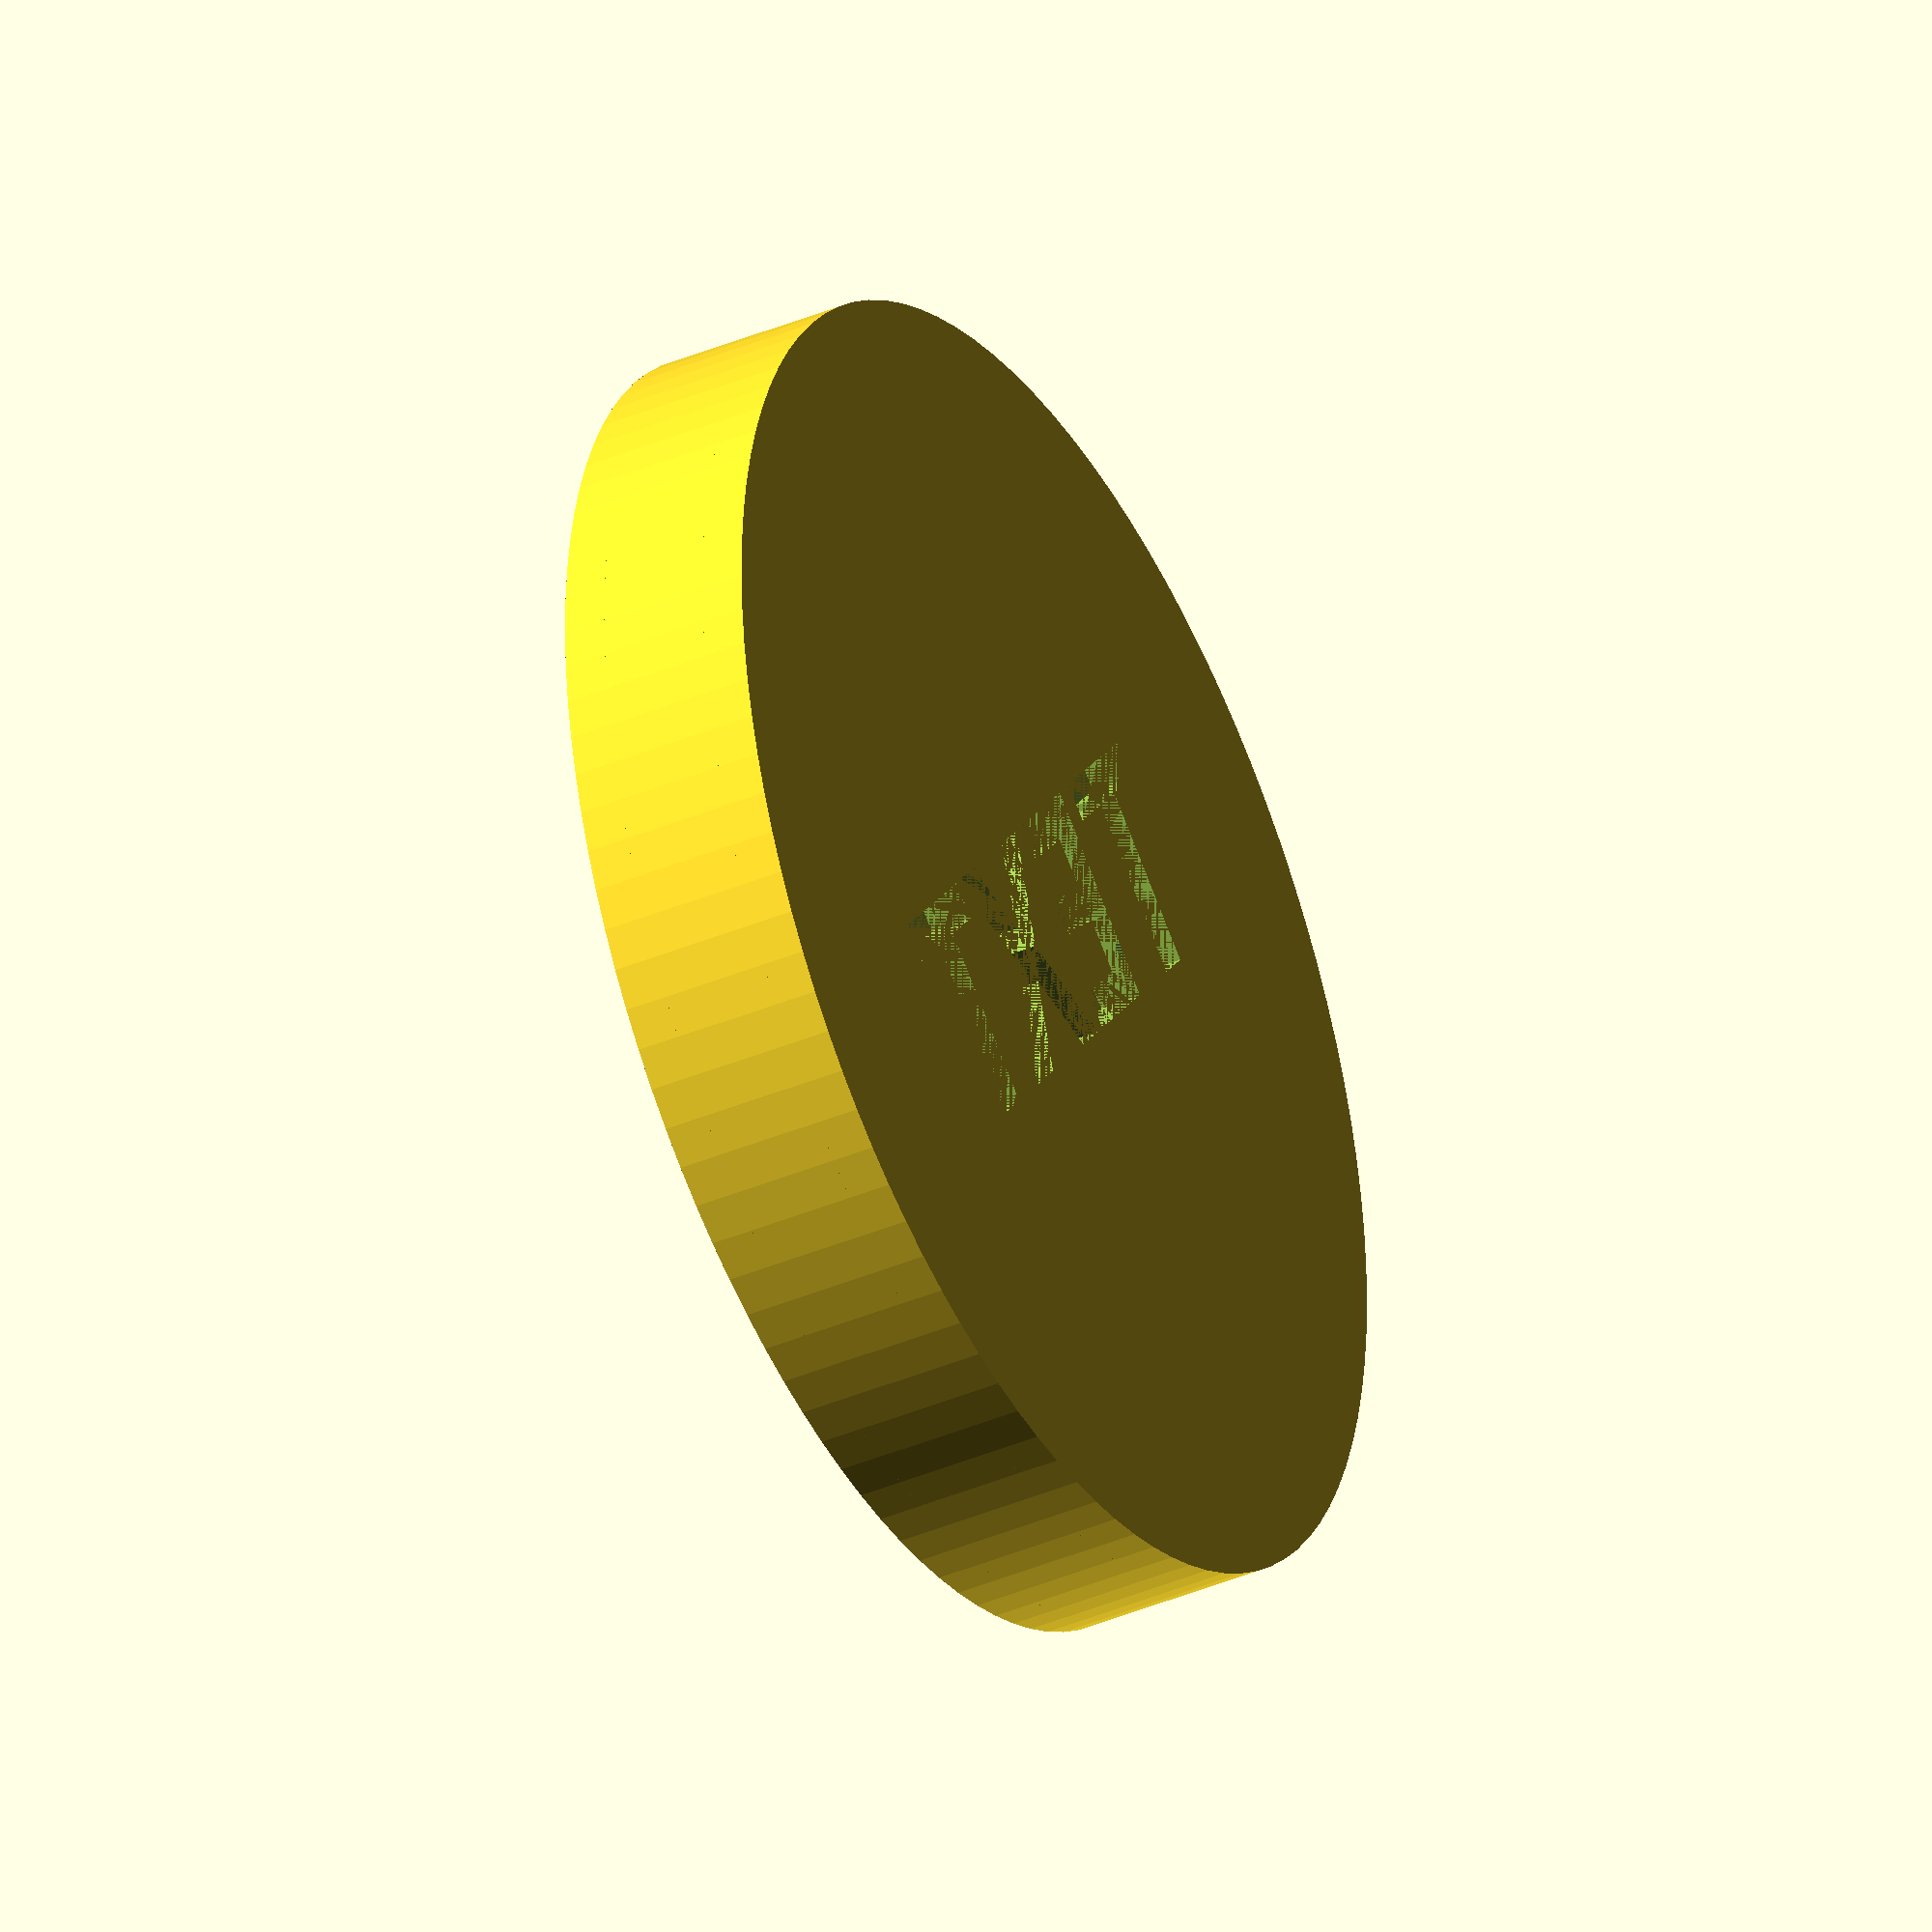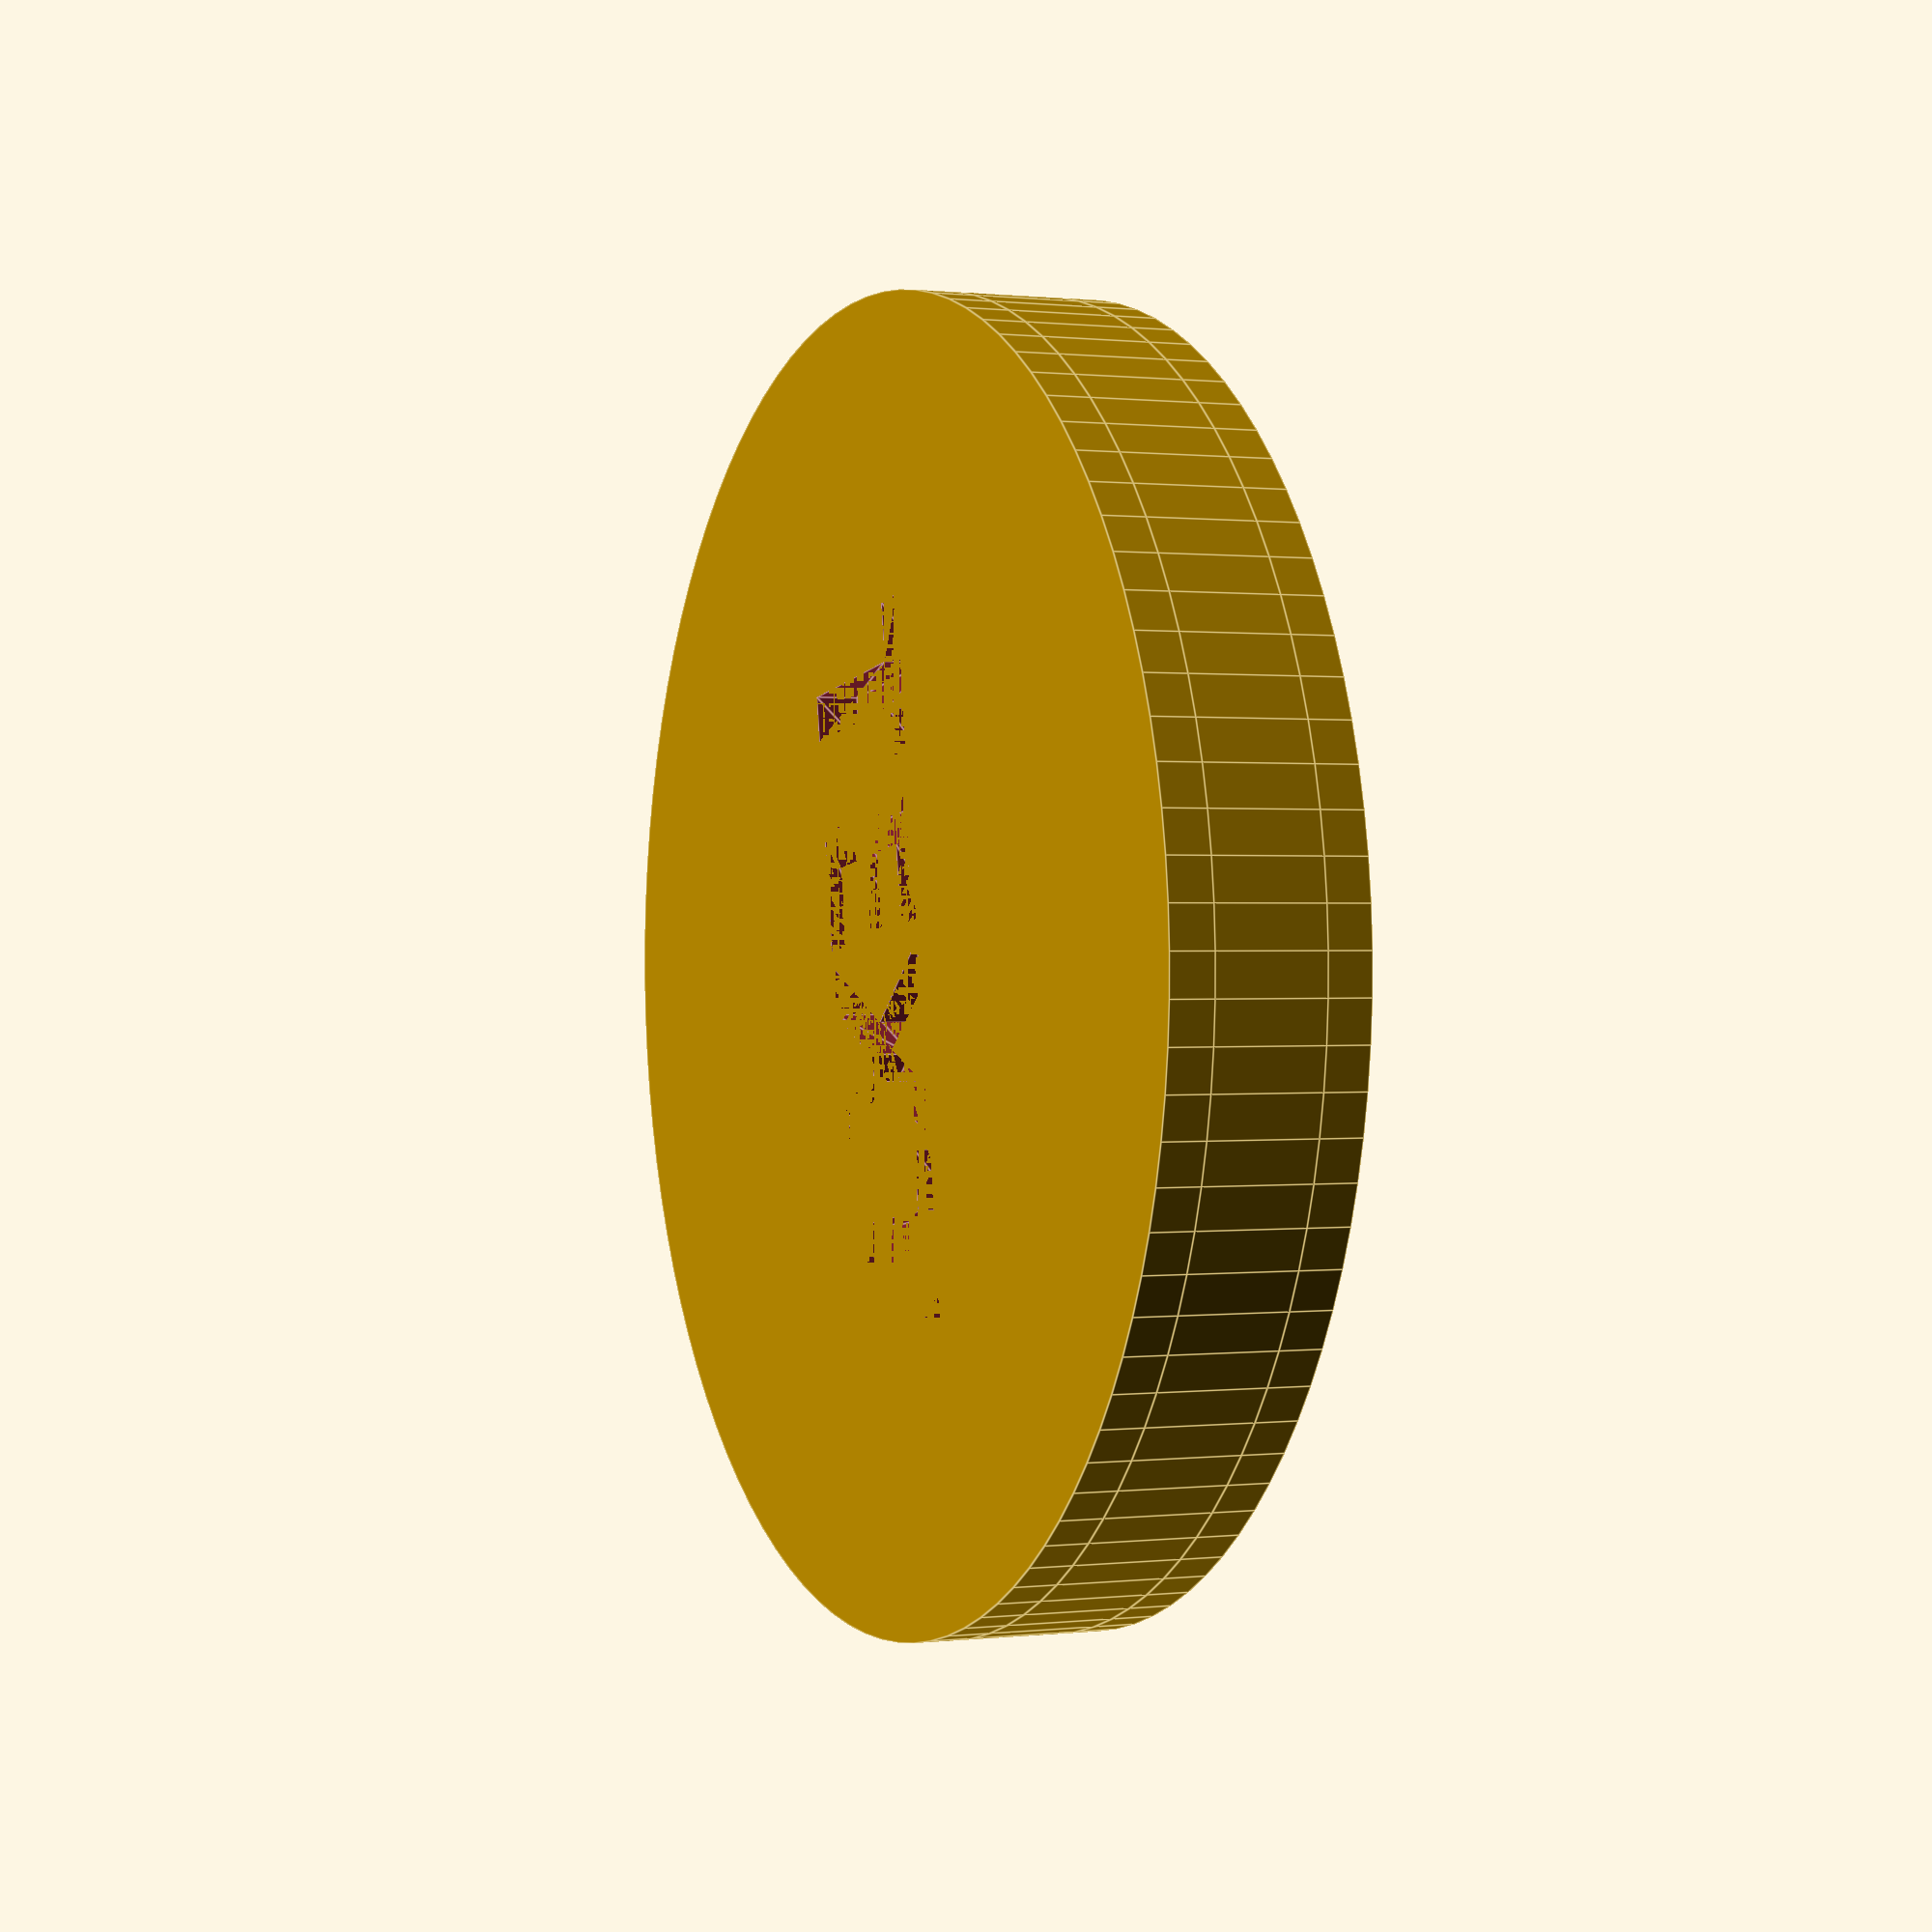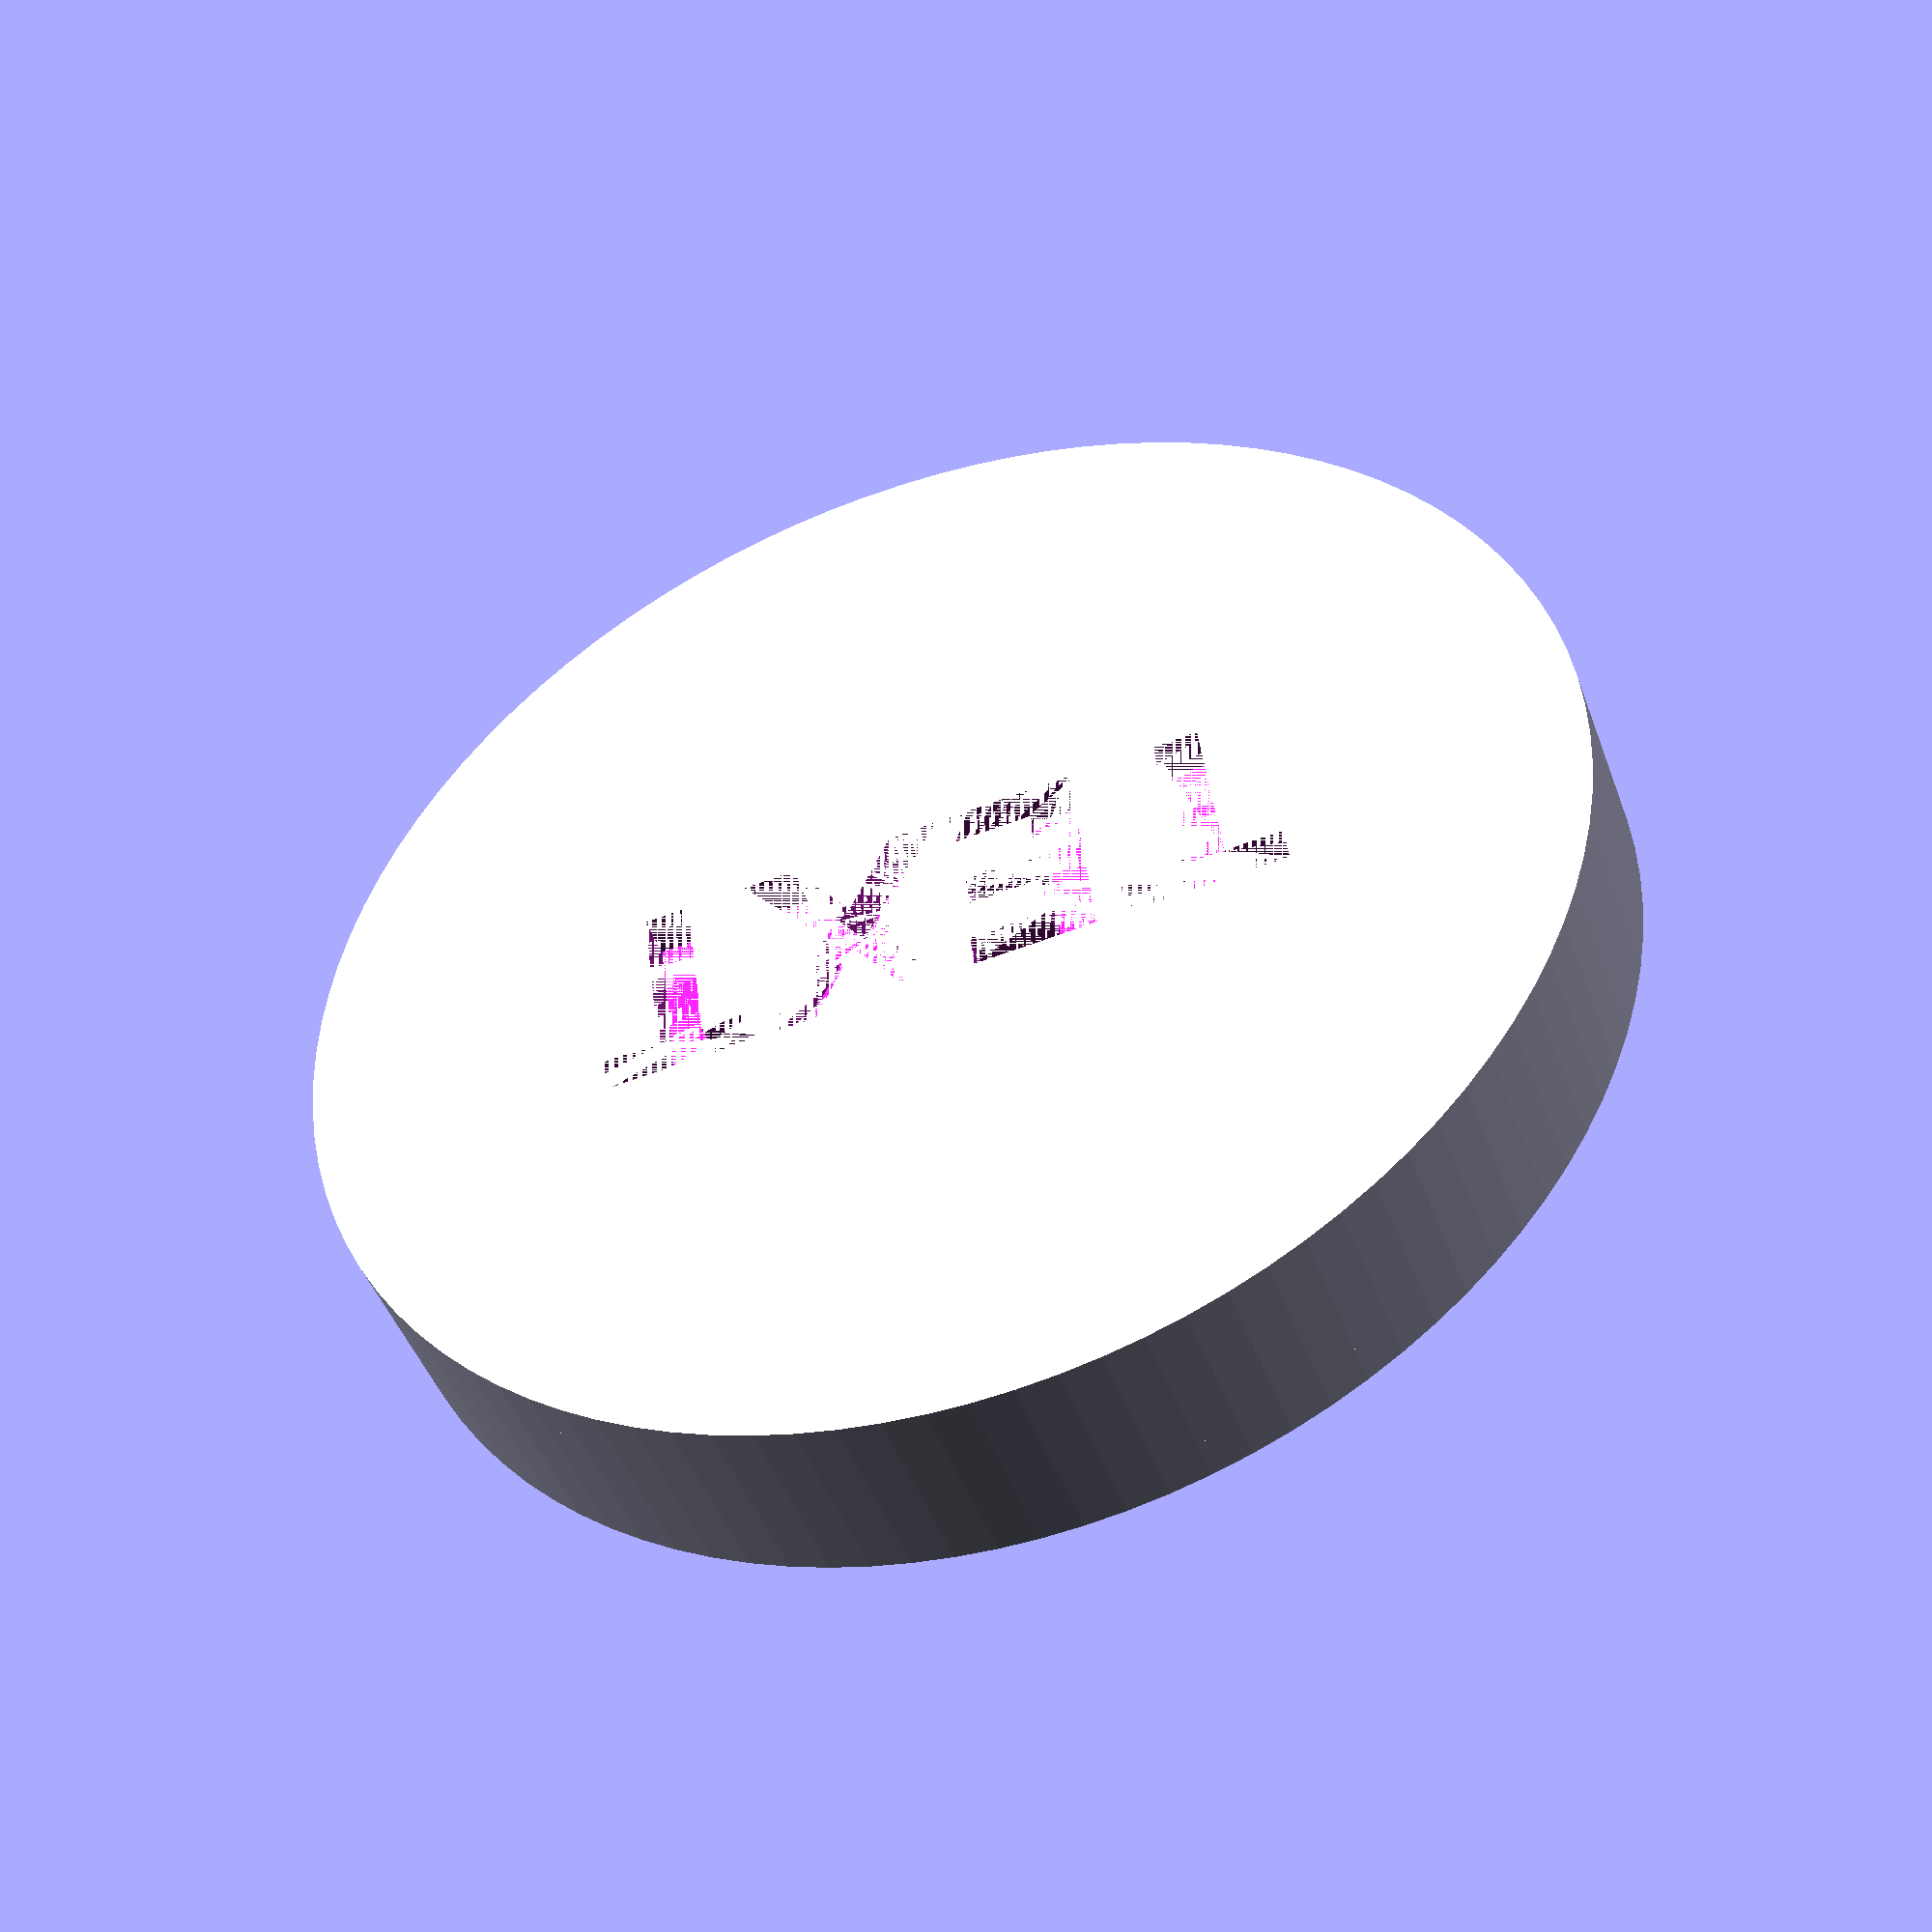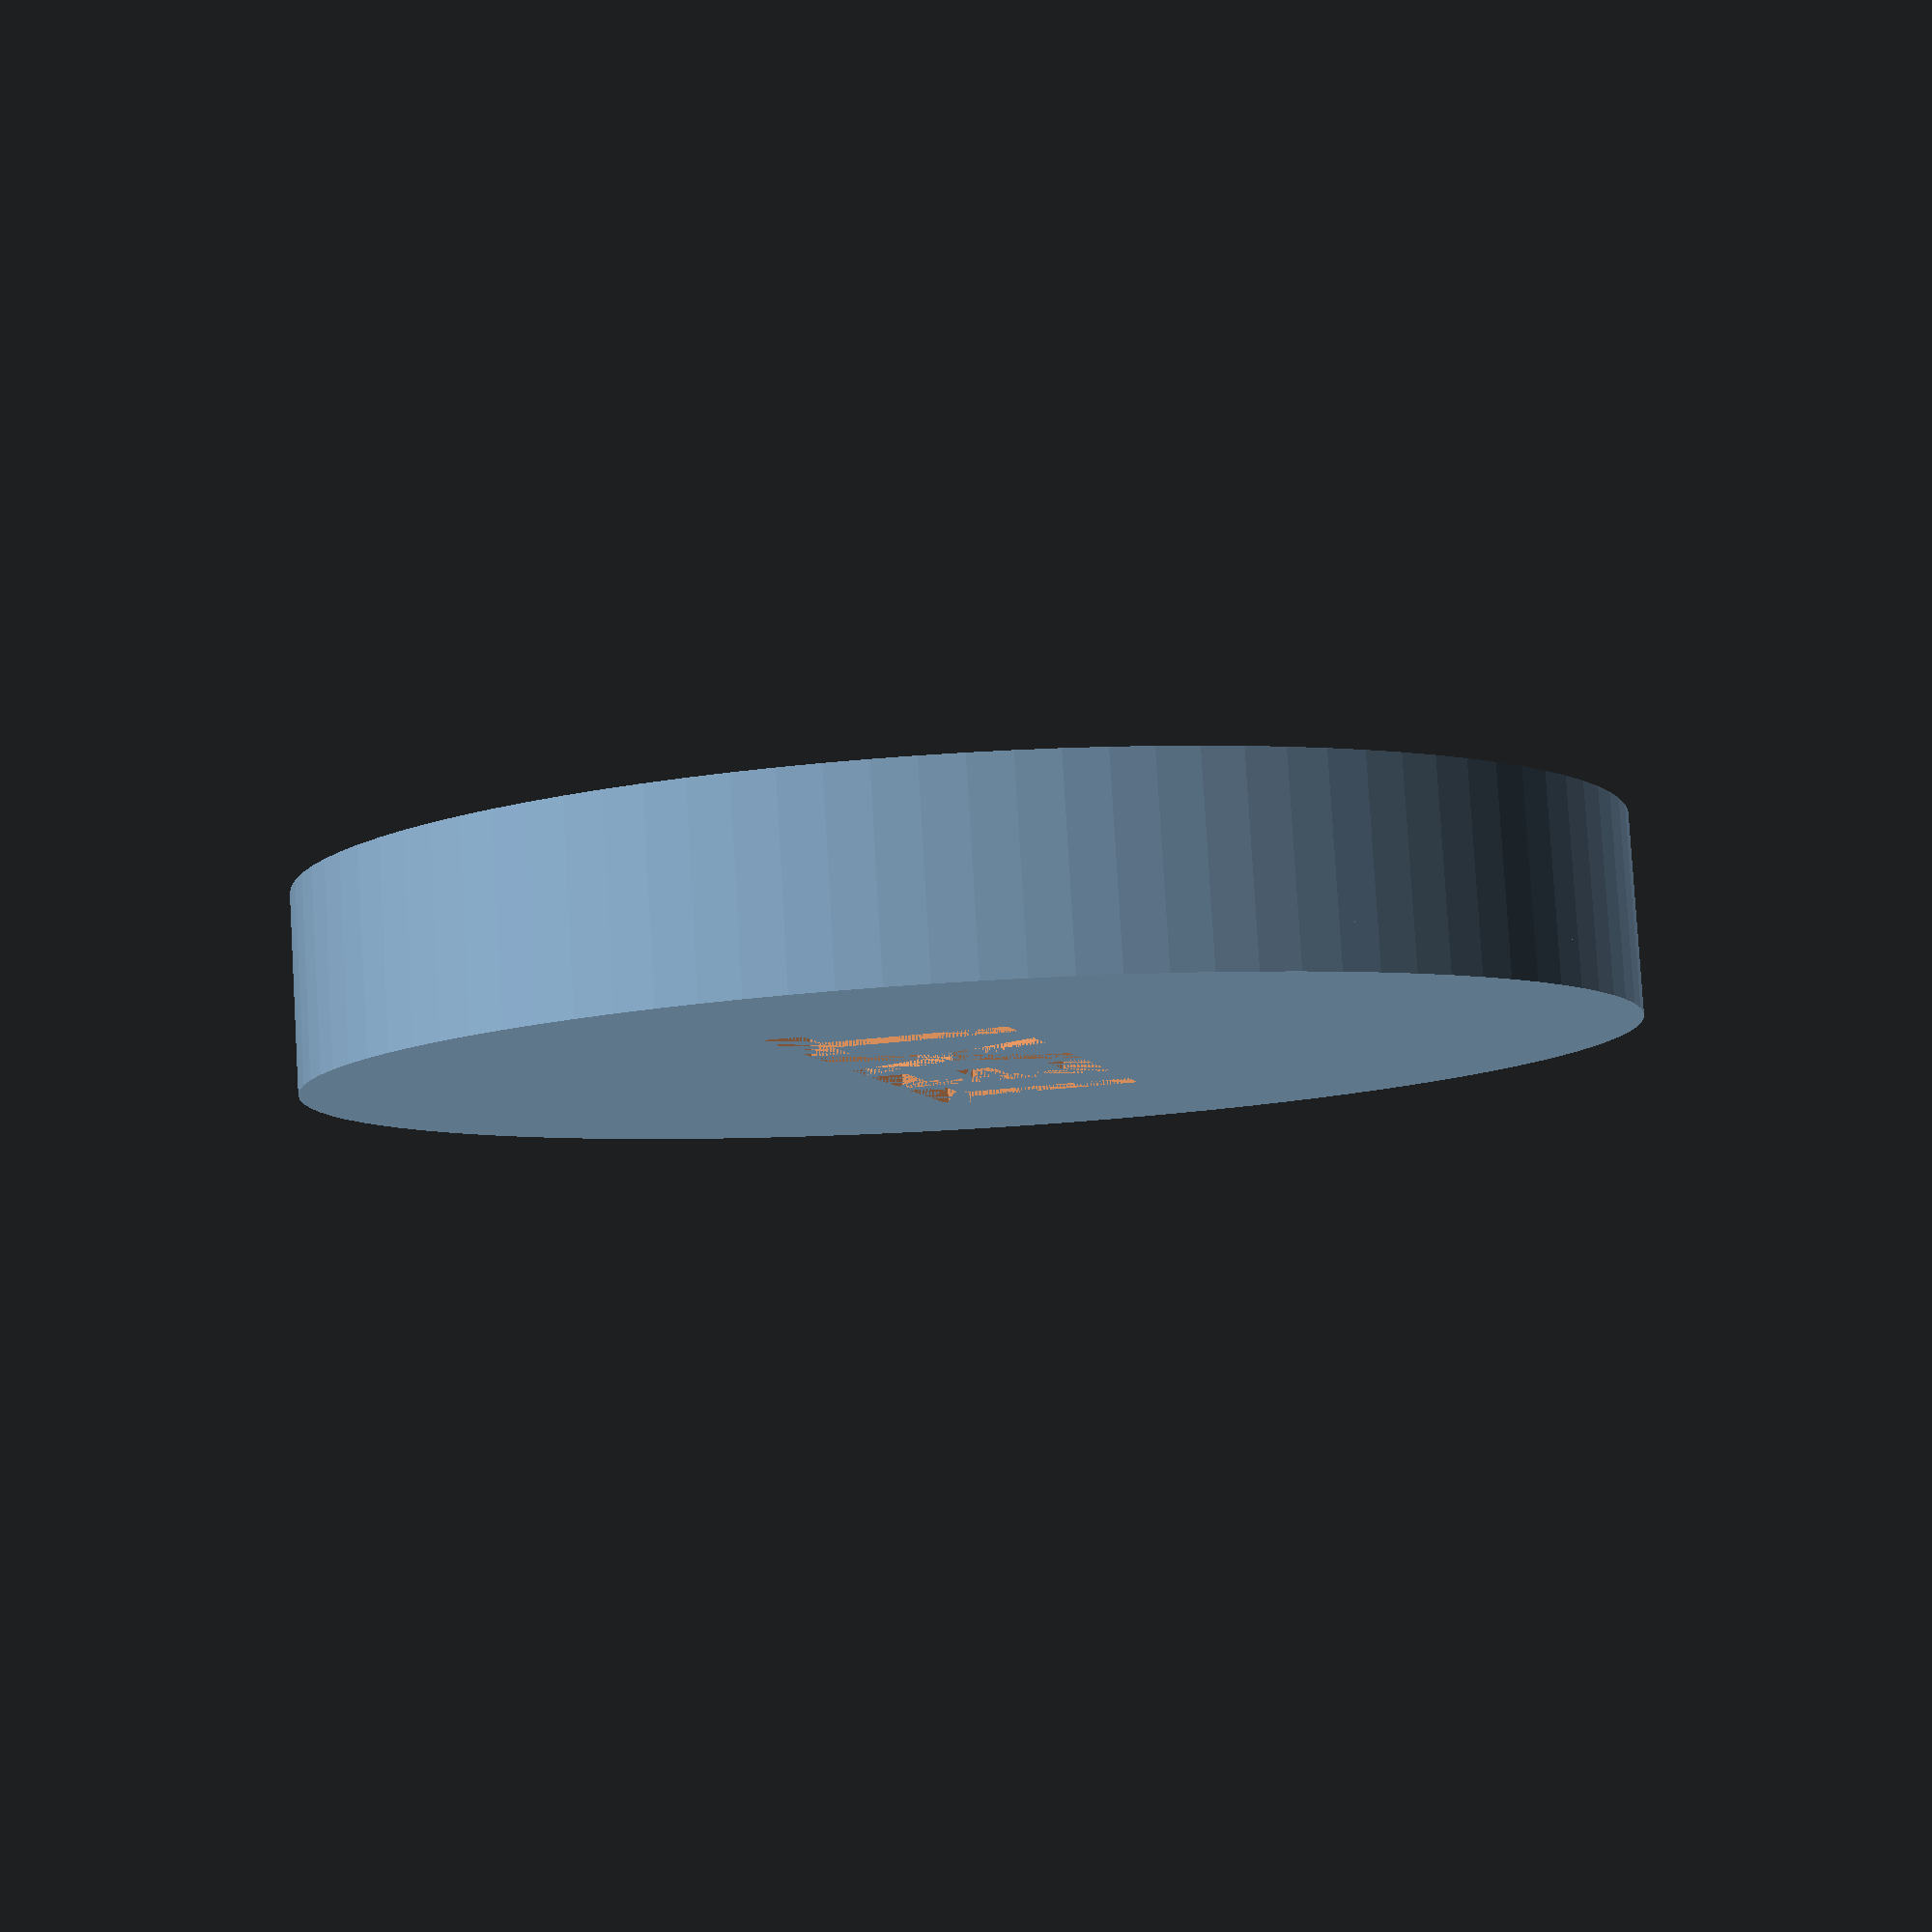
<openscad>
$fn = 100;
radius = 30;
structureHeight = 5;
detailHeight = 2;
rimThickness = 2;

module structure()
{
    cylinder
    (
        structureHeight,
        radius,
        radius,
        center = false
    );
}

module bothSurfaceDetails
(
    message,
    positiveText
)
{
    //Top
    singleSurfaceDetail
    (
        ZPosition  =  structureHeight,
        positiveText = positiveText,
        message = message
    );

    //Bottom
    singleSurfaceDetail
    (
        ZPosition  =  - detailHeight,
        positiveText = positiveText,
        message = message,
        angle = 180
    );
}

module rim
(
    position,
    removeInterior
)
{
    difference()
    {
        translate
        (
            position
        )
        {
            cylinder
            (
                detailHeight,
                radius,
                radius,
                center = false
            );
        }

        if(removeInterior)
        {
            translate
            (
                position
            )
            {
                cylinder
                (
                    detailHeight + 1,
                    radius - rimThickness,
                    radius - rimThickness,
                    center = false
                );
            }
        }
    }
}

module singleSurfaceDetail
(
    ZPosition,
    positiveText,
    message,
    angle
)
{
    position = 
    [
        0,
        0,
        ZPosition
    ];
    if(positiveText)
    {
        rim
        (
            position,
            removeInterior = true
        );
        3dtext
        (
            position,
            message,
            angle
        );
    }
    else
    {
        difference()
        {
            rim
            (
                position,
                removeInterior = false
            );
            3dtext
            (
                position,
                message,
                angle
            );
        }
    }
}

module 3dtext
(
    position,
    string,
    angle = 0
)
{
    rotate(angle, v=[0,0,1])
    {
        translate
        (
            position
        )
        {
            linear_extrude(detailHeight)
            {
                text
                (
                    string,
                    font="Liberation:style=Bold",
                    valign = "center",
                    halign = "center"
                );
            }
        }
    }
}

module coin(message = "TEST", positiveText = true)
{
    translate
    (
        [
            0,
            0,
            detailHeight
        ]
    )
    {
        structure();
        bothSurfaceDetails
        (
            message = message,
            positiveText = positiveText
        );
    }
}

module testBothStyles()
{
    rotate(a=[0,0,0])
    {
        coin
        (
            message = "LEMON",
            positiveText = true
        );
    }

    translate
    (
        [
            radius * 2 + radius / 2,
            0,
            0
        ]
    )
    {
        coin
        (
            message = "LIME",
            positiveText = false
        );
    }
}

coin
(
    message = "TEXT",
    positiveText = false
);
</openscad>
<views>
elev=38.6 azim=230.9 roll=118.0 proj=o view=solid
elev=179.5 azim=261.2 roll=113.7 proj=p view=edges
elev=225.7 azim=353.1 roll=160.7 proj=p view=solid
elev=277.4 azim=256.1 roll=356.6 proj=p view=wireframe
</views>
